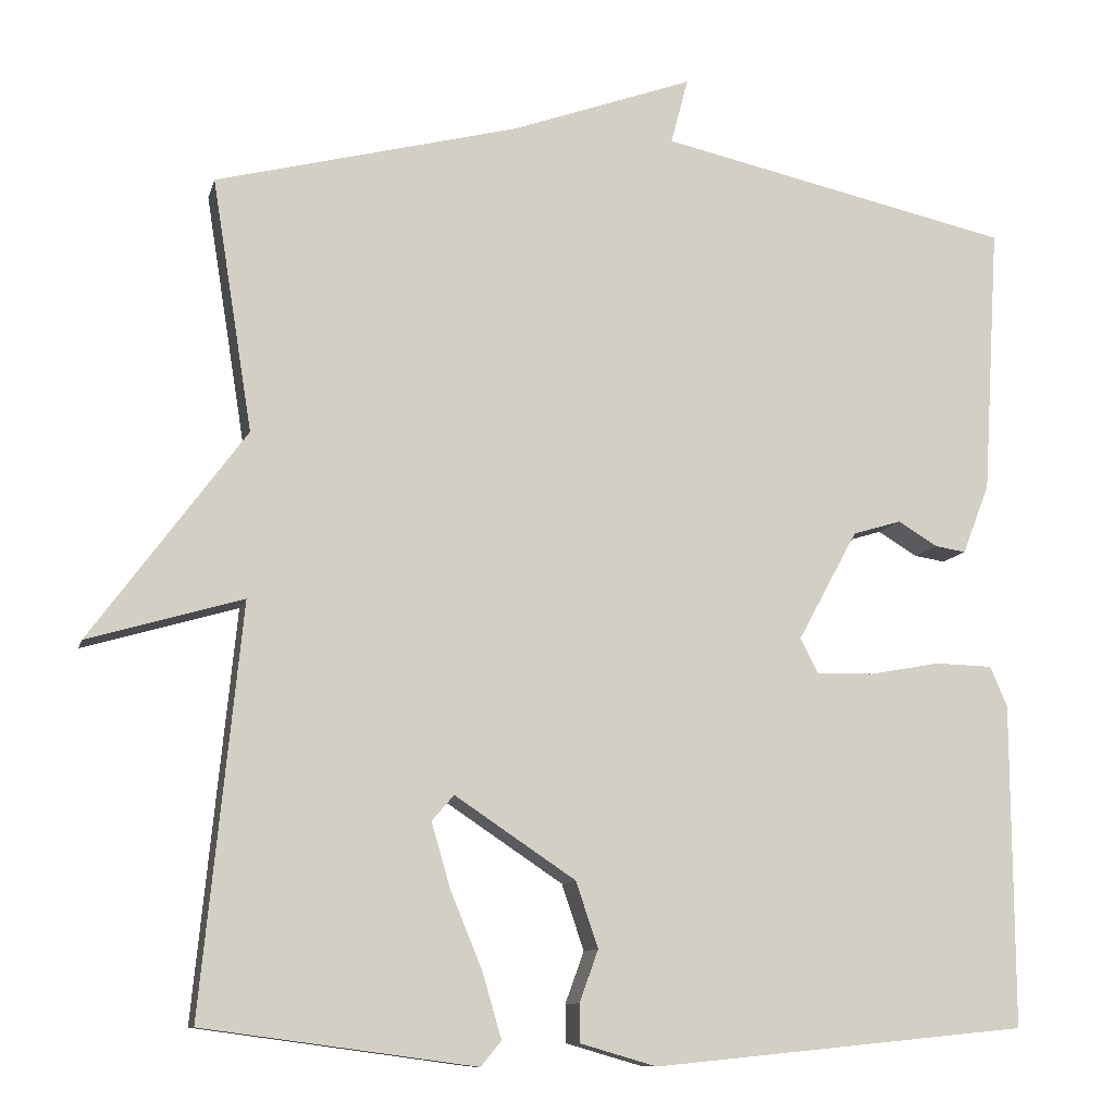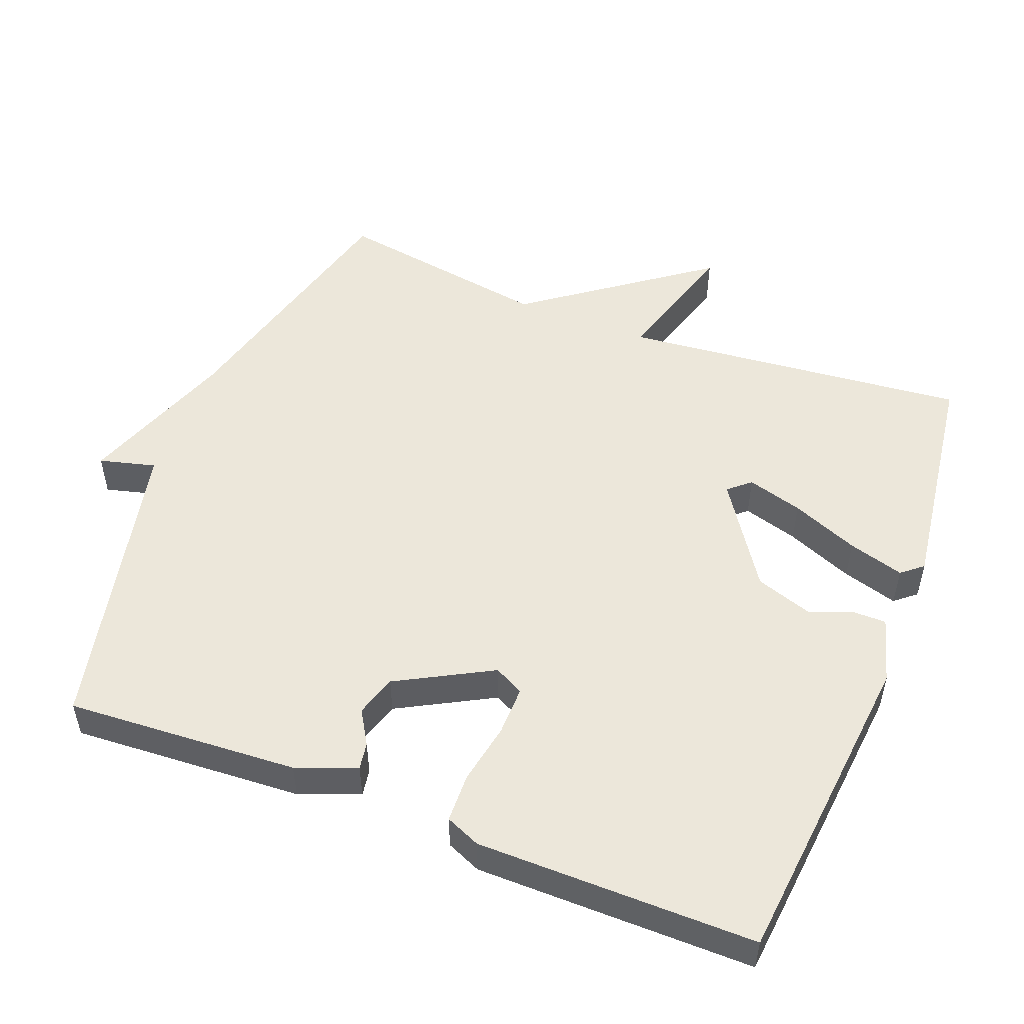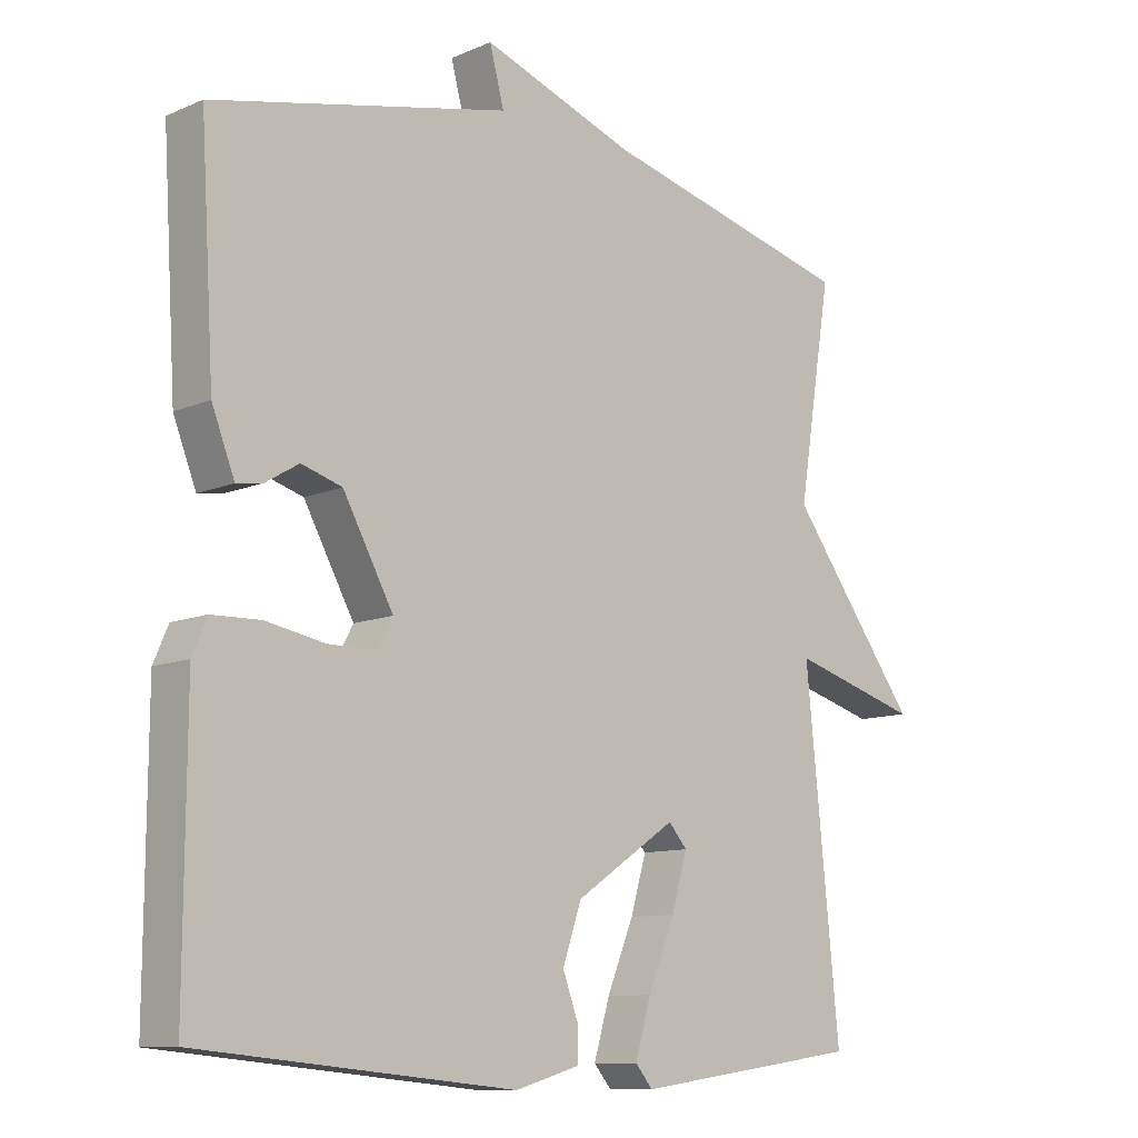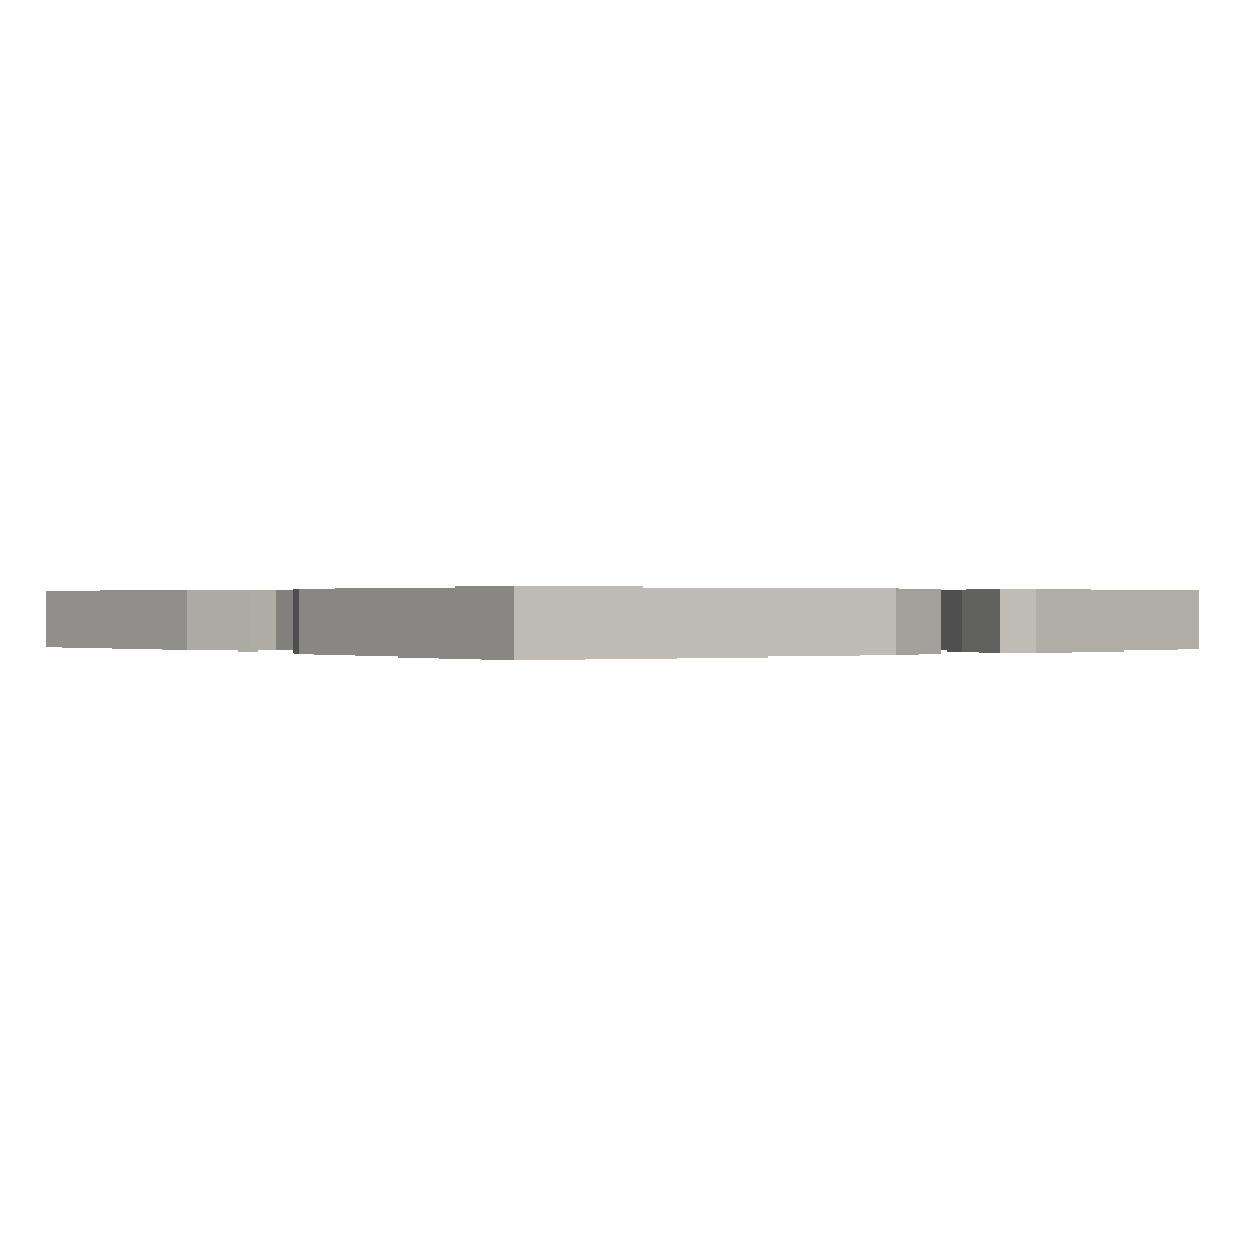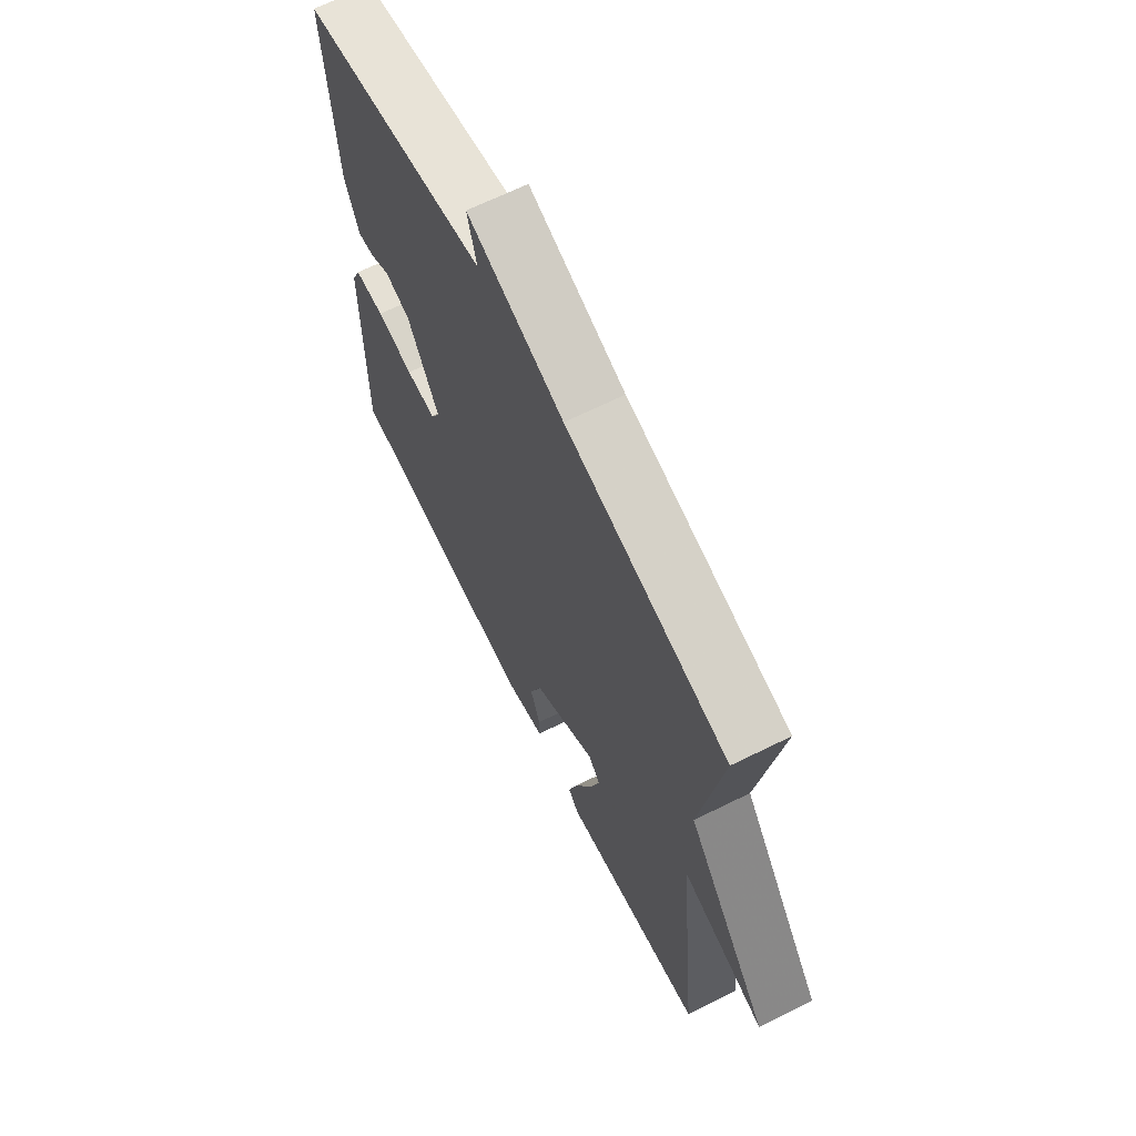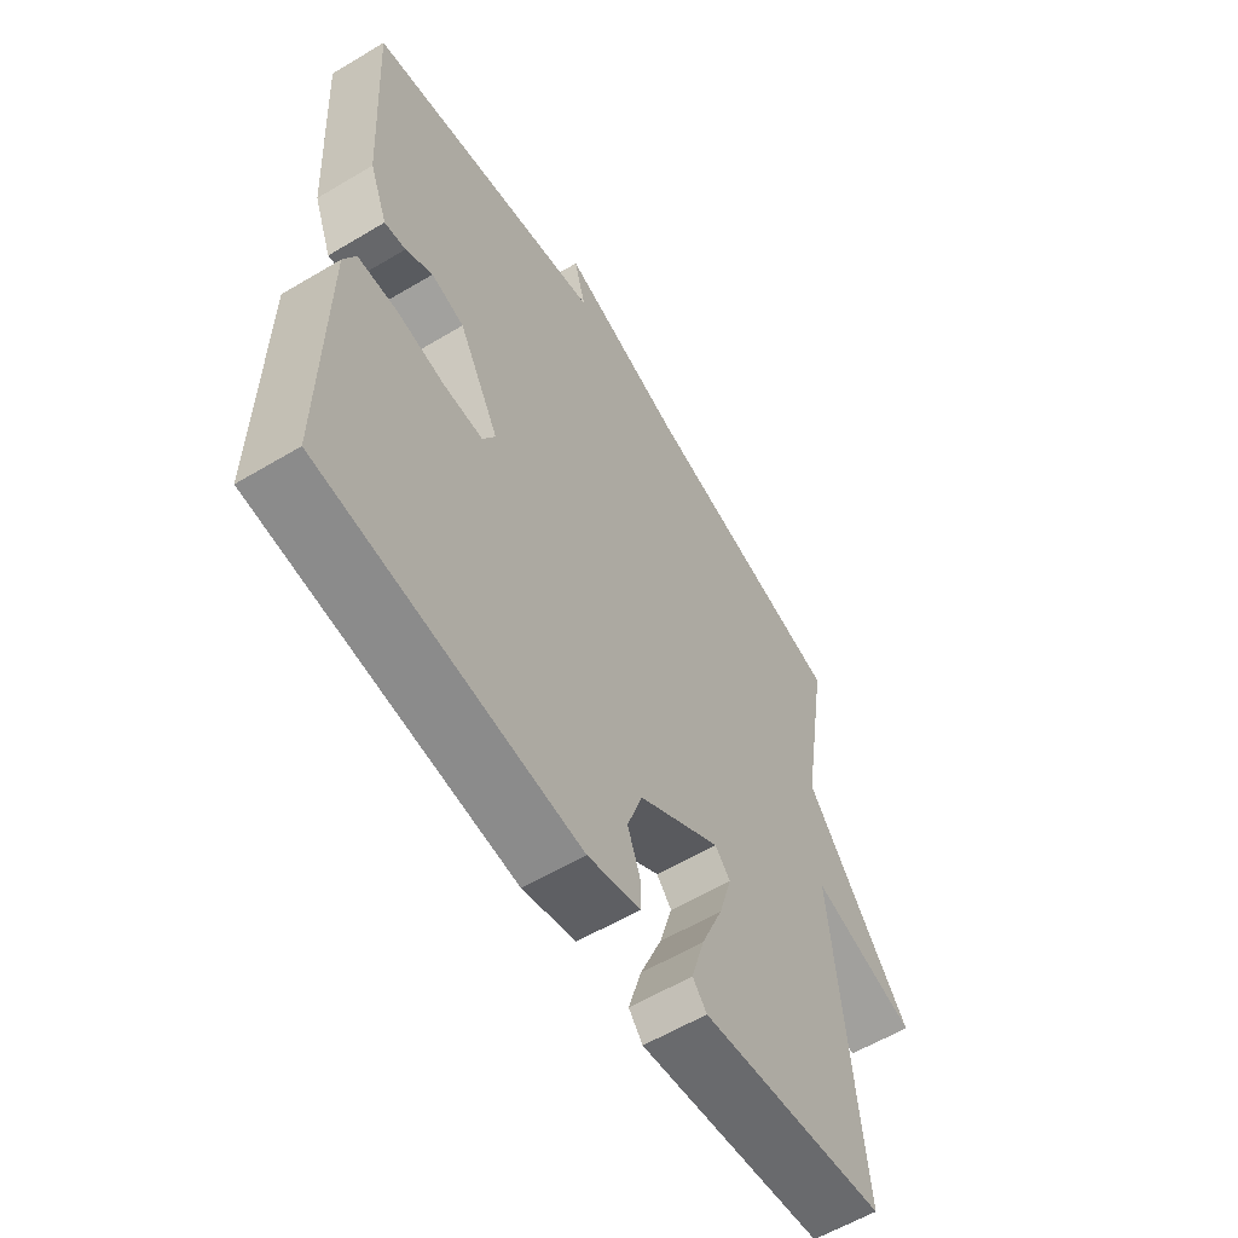
<metadata>
{"format":"obj","ext":"obj","renderer":"f3d","projection":"perspective","resolution":1024,"background":"white","views":[{"elev":-10.3,"azim":-13.5,"up":"+Z"},{"elev":51.6,"azim":111.3,"up":"+Y"},{"elev":-10.5,"azim":136.9,"up":"+Z"},{"elev":0.3,"azim":141.9,"up":"+Y"},{"elev":66.6,"azim":-116.4,"up":"+Z"},{"elev":-59.4,"azim":121.5,"up":"+Z"}]}
</metadata>
<code>
v 0.5 0.07 0.5
v 0.48 0.07 0.172
v 0.447 0.07 0.087
v 0.409 0.07 0.093
v 0.361 0.07 0.122
v 0.302 0.07 0.104
v 0.229 0.07 -0.03
v 0.251 0.07 -0.072
v 0.321 0.07 -0.071
v 0.407 0.07 -0.055
v 0.477 0.07 -0.057
v 0.498 0.07 -0.106
v 0.5 0.07 -0.5
v 0.043 0.07 -0.545
v -0.051 0.07 -0.518
v -0.051 0.07 -0.472
v -0.028 0.07 -0.409
v -0.055 0.07 -0.329
v -0.202 0.07 -0.231
v -0.229 0.07 -0.262
v -0.206 0.07 -0.341
v -0.167 0.07 -0.436
v -0.144 0.07 -0.515
v -0.169 0.07 -0.545
v -0.5 0.07 -0.5
v -0.451 0.07 -0.007
v -0.639 0.07 -0.062
v -0.451 0.07 0.193
v -0.5 0.07 0.5
v -0.13 0.07 0.595
v 0.091 0.07 0.675
v 0.07 0.07 0.595
v 0.5 0 0.5
v 0.48 0 0.172
v 0.447 0 0.087
v 0.409 0 0.093
v 0.361 0 0.122
v 0.302 0 0.104
v 0.229 0 -0.03
v 0.251 0 -0.072
v 0.321 0 -0.071
v 0.407 0 -0.055
v 0.477 0 -0.057
v 0.498 0 -0.106
v 0.5 0 -0.5
v 0.043 0 -0.545
v -0.051 0 -0.518
v -0.051 0 -0.472
v -0.028 0 -0.409
v -0.055 0 -0.329
v -0.202 0 -0.231
v -0.229 0 -0.262
v -0.206 0 -0.341
v -0.167 0 -0.436
v -0.144 0 -0.515
v -0.169 0 -0.545
v -0.5 0 -0.5
v -0.451 0 -0.007
v -0.639 0 -0.062
v -0.451 0 0.193
v -0.5 0 0.5
v -0.13 0 0.595
v 0.091 0 0.675
v 0.07 0 0.595
f 30 31 32
f 32 1 2
f 30 32 2
f 29 30 2
f 28 29 2
f 26 27 28
f 26 28 2
f 24 25 26
f 23 24 26
f 22 23 26
f 21 22 26
f 20 21 26
f 19 20 26
f 18 19 26
f 15 16 17
f 14 15 17
f 13 14 17
f 12 13 17
f 11 12 17
f 10 11 17
f 9 10 17
f 8 9 17 18
f 7 8 18 26
f 2 3 4 5
f 2 5 6
f 26 2 6
f 6 7 26
f 64 63 62
f 34 33 64
f 34 64 62
f 34 62 61
f 34 61 60
f 60 59 58
f 34 60 58
f 58 57 56
f 58 56 55
f 58 55 54
f 58 54 53
f 58 53 52
f 58 52 51
f 58 51 50
f 49 48 47
f 49 47 46
f 49 46 45
f 49 45 44
f 49 44 43
f 49 43 42
f 49 42 41
f 50 49 41 40
f 58 50 40 39
f 37 36 35 34
f 38 37 34
f 38 34 58
f 58 39 38
f 1 33 34 2
f 2 34 35 3
f 3 35 36 4
f 4 36 37 5
f 5 37 38 6
f 6 38 39 7
f 7 39 40 8
f 8 40 41 9
f 9 41 42 10
f 10 42 43 11
f 11 43 44 12
f 12 44 45 13
f 13 45 46 14
f 14 46 47 15
f 15 47 48 16
f 16 48 49 17
f 17 49 50 18
f 18 50 51 19
f 19 51 52 20
f 20 52 53 21
f 21 53 54 22
f 22 54 55 23
f 23 55 56 24
f 24 56 57 25
f 25 57 58 26
f 26 58 59 27
f 27 59 60 28
f 28 60 61 29
f 29 61 62 30
f 30 62 63 31
f 31 63 64 32
f 32 64 33 1

</code>
